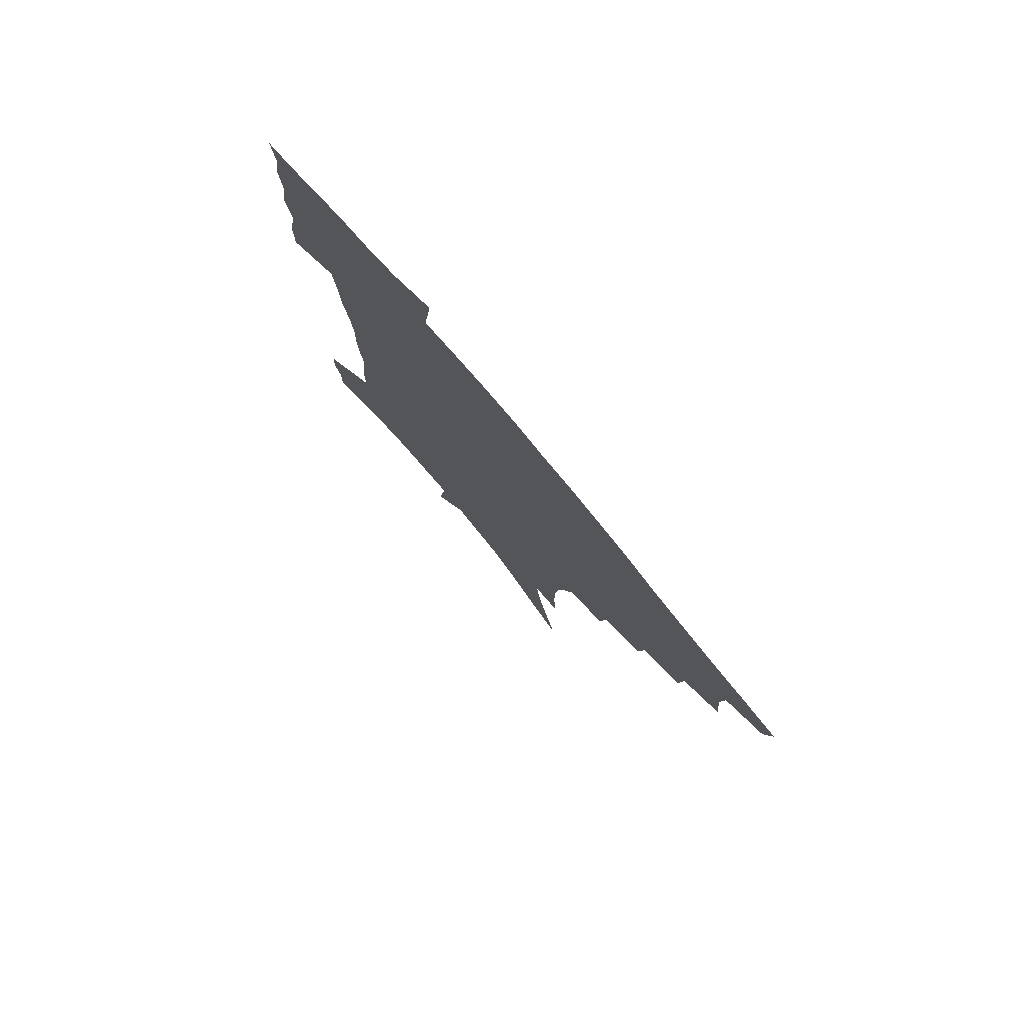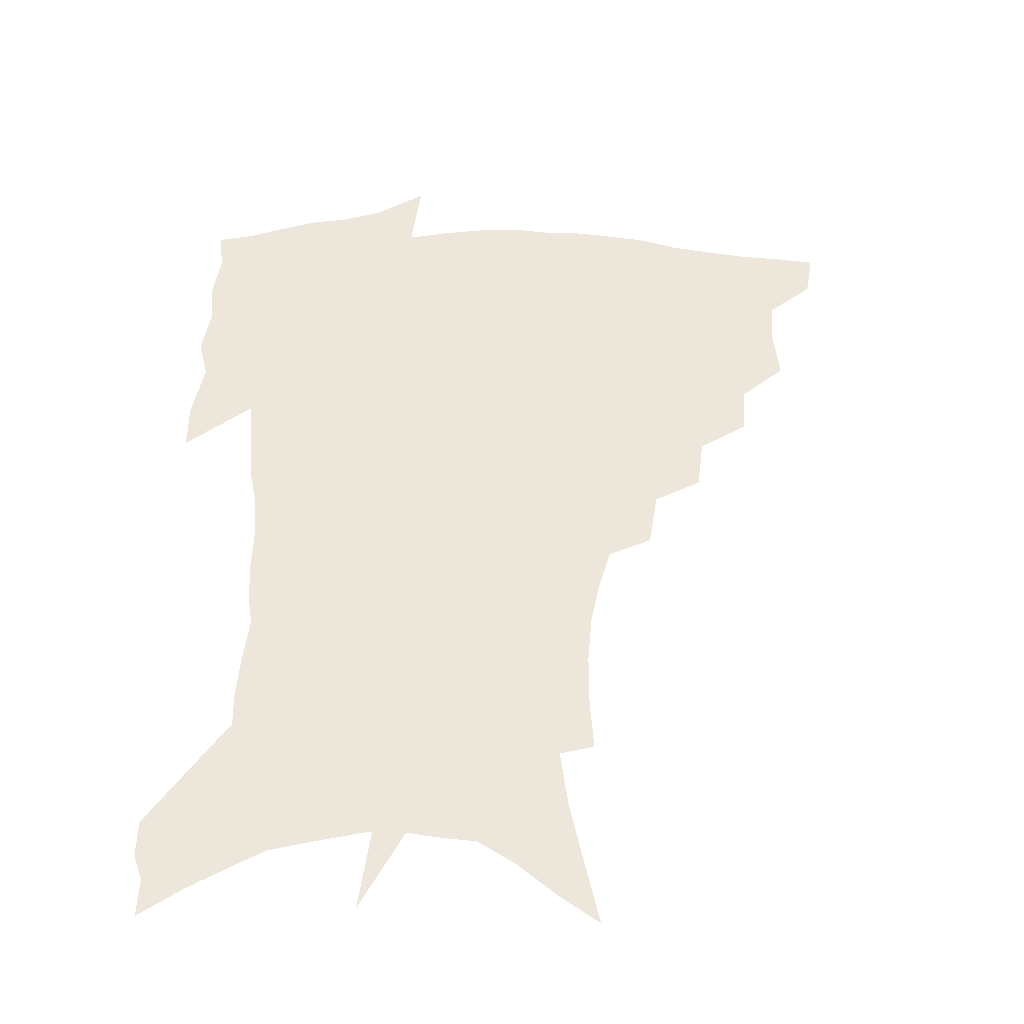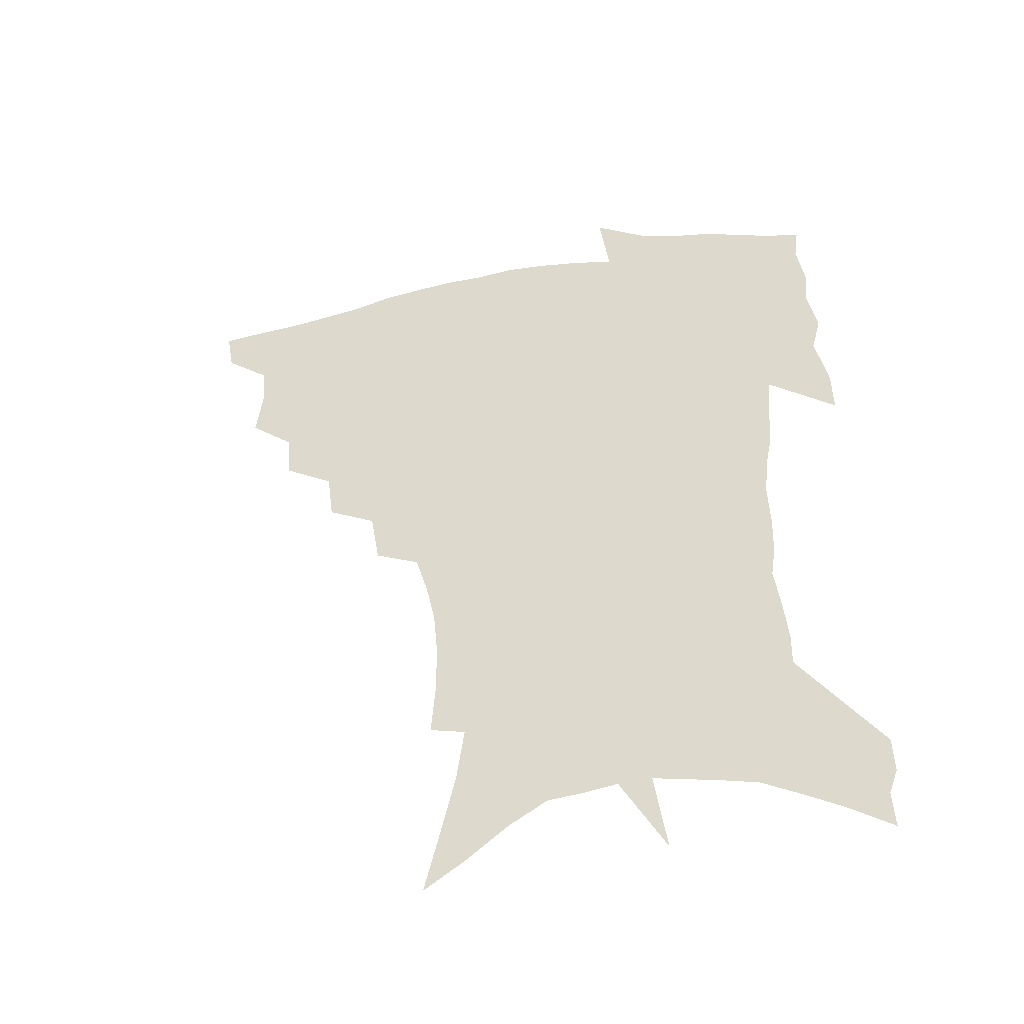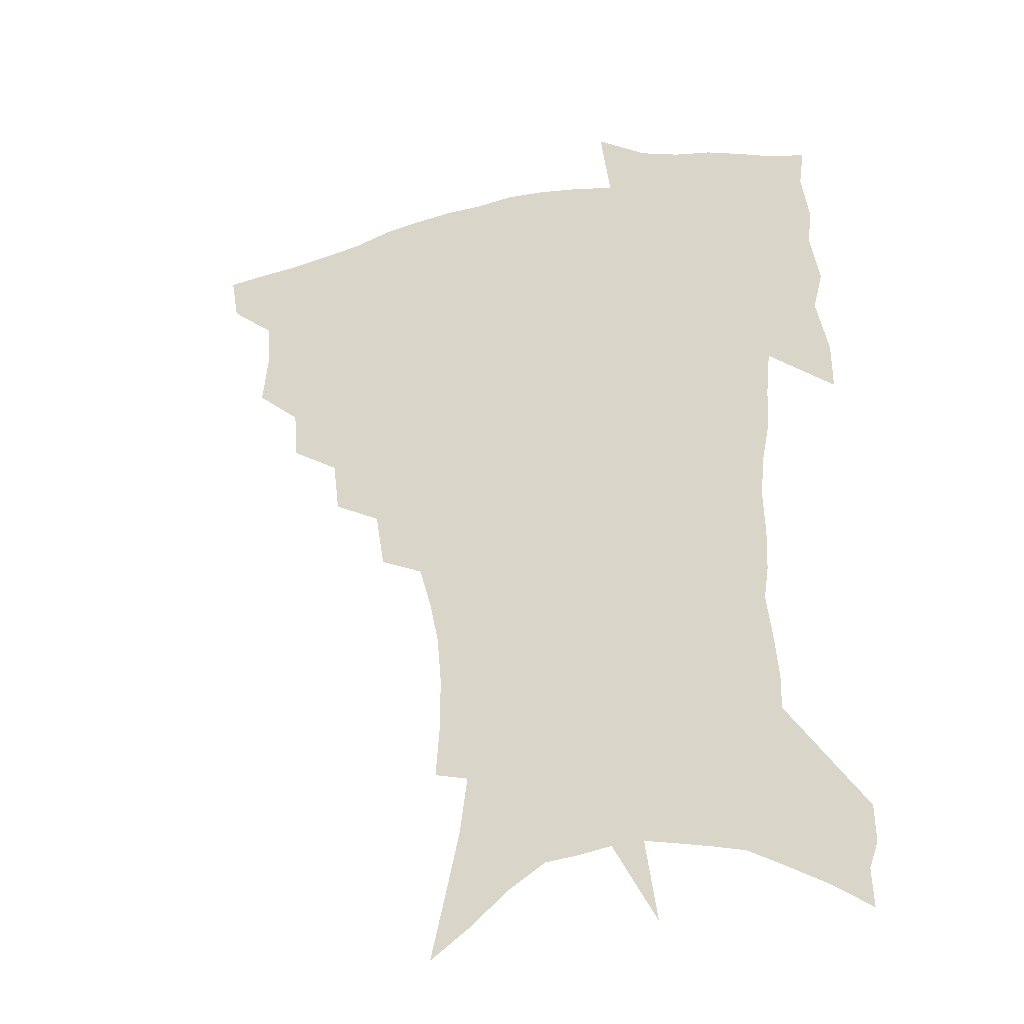
<metadata>
{"format":"obj","ext":"obj","renderer":"f3d","projection":"perspective","resolution":1024,"background":"white","views":[{"elev":79.4,"azim":-129.8,"up":"+Y"},{"elev":-39.9,"azim":177.7,"up":"+Y"},{"elev":-48.0,"azim":12.5,"up":"+Y"},{"elev":-32.7,"azim":18.5,"up":"+Y"}]}
</metadata>
<code>
v 454.6 443.4 0
v 451.7 460.4 0
v 470.4 393.4 0
v 472.5 413.7 0
v 471.2 429.7 0
v 469.8 444.6 0
v 466.8 461.9 0
v 488.4 360.4 0
v 486.9 379.1 0
v 489.7 401 0
v 488.2 416.7 0
v 486.4 432 0
v 484.2 447.4 0
v 482.3 462.9 0
v 508.9 329.1 0
v 506.5 348.9 0
v 507 371.1 0
v 507.1 389.5 0
v 505.6 404.9 0
v 503.9 419.5 0
v 502.3 434 0
v 500.5 448.2 0
v 497.1 465.1 0
v 530 298.1 0
v 526.6 319.5 0
v 525.1 341.8 0
v 522.8 358.5 0
v 523.1 378.5 0
v 520.9 391.9 0
v 519.9 407.2 0
v 518.4 421.7 0
v 516.6 435.9 0
v 514.6 450.4 0
v 511.7 467.3 0
v 554.6 199.2 0
v 556 220.3 0
v 555.9 239.4 0
v 554.3 257.8 0
v 550.9 274.2 0
v 546.4 290.5 0
v 542.8 310.7 0
v 540.3 329.6 0
v 539.1 349.1 0
v 537.4 364.7 0
v 536.6 380.7 0
v 535.5 395.3 0
v 534.1 409.3 0
v 532.7 423.5 0
v 530.9 437.9 0
v 528.9 452.9 0
v 526.2 471.4 0
v 554 125.7 0
v 559.3 149.8 0
v 564.6 174.2 0
v 567.4 195.8 0
v 567.7 214.4 0
v 567.4 233.1 0
v 566.1 250.2 0
v 563.7 265.9 0
v 560.6 281.4 0
v 557.5 299.9 0
v 554.9 317.6 0
v 553.2 336.1 0
v 551.7 351.6 0
v 550.8 368.1 0
v 550.7 384.6 0
v 549.2 397.5 0
v 549.1 411.9 0
v 547.1 425.2 0
v 545.7 439.1 0
v 543.3 455.1 0
v 540.6 473.4 0
v 568.4 136.1 0
v 575.6 165.7 0
v 577.7 185.4 0
v 579 206.2 0
v 577.8 220.8 0
v 577.7 241.7 0
v 576.1 258.9 0
v 574.2 276.5 0
v 571 288.4 0
v 568.7 306.3 0
v 566.9 323.7 0
v 565.4 338.5 0
v 564.9 357.1 0
v 563.8 371.2 0
v 563.4 386.1 0
v 562 398.5 0
v 562.2 413.1 0
v 561.1 426.3 0
v 559.9 440.1 0
v 558.2 455.3 0
v 555 474.9 0
v 583.8 148.9 0
v 588.1 173.6 0
v 589.5 194.7 0
v 589.2 212 0
v 588.5 229.7 0
v 587.5 246.9 0
v 586 263.9 0
v 584 280.2 0
v 581.8 294.8 0
v 579.9 311.4 0
v 578.4 324.3 0
v 577.7 343.4 0
v 577 358.8 0
v 576.2 372.2 0
v 576 387.5 0
v 575.9 401 0
v 575.4 414.1 0
v 574.3 427.4 0
v 573.8 440.8 0
v 572.9 454.9 0
v 569.7 474.8 0
v 597.6 157.7 0
v 599.8 179.9 0
v 599.8 197.4 0
v 599.2 214.4 0
v 598.3 230.1 0
v 597.1 249.2 0
v 595.8 265.8 0
v 594.2 283.5 0
v 592.5 297.6 0
v 591 312.3 0
v 589.9 328 0
v 589.5 346.2 0
v 589.1 361.2 0
v 588.7 374.4 0
v 588.5 387.6 0
v 588.7 401.8 0
v 588.4 414.8 0
v 588.5 427.8 0
v 588 441 0
v 586.5 456.2 0
v 583.9 476.2 0
v 610.1 158.8 0
v 610.6 180.7 0
v 610.1 200.3 0
v 609.2 216.9 0
v 608.2 234.4 0
v 607.2 248 0
v 605.8 266.3 0
v 604.3 286 0
v 603.1 300 0
v 602.1 314.6 0
v 601.5 331.5 0
v 601 346.9 0
v 600.9 360.2 0
v 600.8 374.8 0
v 601.2 389.2 0
v 601.4 402.3 0
v 601.6 415.1 0
v 601.9 428.1 0
v 601.5 441.7 0
v 600.4 457.2 0
v 598.7 475 0
v 622.7 160.6 0
v 621.4 183.4 0
v 620.3 201.7 0
v 619.2 220.6 0
v 618.1 235.8 0
v 617.1 251.1 0
v 616 265.5 0
v 614.5 286.3 0
v 613.7 301.5 0
v 613 316.5 0
v 612.7 332 0
v 612.4 347.8 0
v 612.5 360.4 0
v 612.9 376.6 0
v 613.2 389.1 0
v 613.8 403.1 0
v 614.5 415.1 0
v 615.2 427.7 0
v 615.2 441.3 0
v 614.9 456.2 0
v 614 472.6 0
v 639.2 129.8 0
v 634.8 160.9 0
v 632.7 181.3 0
v 630.7 201.4 0
v 629.2 219.7 0
v 627.9 237.2 0
v 626.9 253 0
v 626 267.4 0
v 624.8 286.4 0
v 624.4 300.9 0
v 623.7 318.2 0
v 623.8 331.7 0
v 623.9 346.2 0
v 624.1 361 0
v 624.3 376.4 0
v 625.2 388.4 0
v 625.9 401.5 0
v 626.8 414.5 0
v 627.7 427.1 0
v 629.3 439.8 0
v 630.4 453 0
v 630 468.9 0
v 626.3 496.8 0
v 647.5 158.1 0
v 643.6 181 0
v 641.5 199.6 0
v 639.7 217.1 0
v 638.1 235.1 0
v 636.8 252.5 0
v 636.1 267.4 0
v 635.1 285 0
v 635.2 298.9 0
v 635.2 314.3 0
v 635.3 328.8 0
v 635.8 343.2 0
v 635.7 359.8 0
v 636.1 374 0
v 637.1 386.9 0
v 638.3 399.1 0
v 639.1 413.3 0
v 640.5 425.5 0
v 642.2 438.8 0
v 643.6 451.7 0
v 644.7 465.9 0
v 645.3 484.5 0
v 659.8 155.2 0
v 655.6 176.8 0
v 652.9 195.7 0
v 650.1 215.2 0
v 648.8 231.3 0
v 647.1 249.7 0
v 646.5 265 0
v 646.4 280 0
v 646.2 295.5 0
v 646.6 310.1 0
v 647.1 324.5 0
v 647.6 339.3 0
v 647.5 356.4 0
v 648.1 371.3 0
v 649.1 384.7 0
v 650.2 399.3 0
v 651.4 412 0
v 653 424.9 0
v 654.6 437.3 0
v 656.5 449.8 0
v 658.5 463.2 0
v 660.1 479.5 0
v 671.8 152 0
v 667.6 172.2 0
v 665.3 189.8 0
v 662 209.1 0
v 659.7 227.1 0
v 658.2 244.1 0
v 657.8 259.1 0
v 657.6 274.3 0
v 657.8 289.5 0
v 658 305.1 0
v 657.9 322.3 0
v 659.1 336.3 0
v 660.6 350.3 0
v 660.8 366.5 0
v 660.9 382.9 0
v 662.1 396.8 0
v 663.5 409.8 0
v 664.9 423.3 0
v 666.9 435.4 0
v 669.1 447.7 0
v 671.7 460.3 0
v 674 476.8 0
v 685.5 144.2 0
v 681 164.6 0
v 680.5 178.8 0
v 674.8 201.6 0
v 672.4 218.7 0
v 671.1 234.9 0
v 669.4 252.2 0
v 669.1 267.5 0
v 670.6 280.5 0
v 670 298.2 0
v 671.1 313.1 0
v 672.7 327.5 0
v 673.8 343.2 0
v 673.8 360.7 0
v 673.7 377.8 0
v 675.3 391.9 0
v 675.6 407.1 0
v 677.2 420.1 0
v 678.7 433.5 0
v 681.4 445.2 0
v 684.3 457.3 0
v 687.7 472 0
v 699.5 135.9 0
v 696.6 153.6 0
v 696.1 167.7 0
v 695.3 182.7 0
v 688.2 205.6 0
v 688.4 218.3 0
v 687.1 234.6 0
v 684.9 252.6 0
v 686.6 265 0
v 687.2 280.7 0
v 686.6 298.9 0
v 688.1 314.4 0
v 690.8 328.9 0
v 691.8 346.4 0
v 693.4 363.2 0
v 691.1 383 0
v 690.6 399.8 0
v 689.7 416.3 0
v 691.4 429.7 0
v 693.1 442.6 0
v 697 454.2 0
v 701.2 466.8 0
v 715.1 125 0
v 714.6 139.4 0
v 717.9 148.8 0
v 717.6 162.6 0
v 718.3 343.1 0
v 718.1 361.3 0
v 713.6 383.5 0
v 717.2 397.9 0
v 713.9 416.9 0
v 715.1 431.8 0
v 712.5 449.7 0
v 714.3 463.8 0
v 721 496 0
f 5 6 1
f 1 6 2
f 6 7 2
f 9 10 3
f 3 10 4
f 10 11 4
f 4 11 5
f 11 12 5
f 5 12 6
f 12 13 6
f 6 13 7
f 13 14 7
f 16 17 8
f 8 17 9
f 17 18 9
f 9 18 10
f 18 19 10
f 10 19 11
f 19 20 11
f 11 20 12
f 20 21 12
f 12 21 13
f 21 22 13
f 13 22 14
f 22 23 14
f 25 26 15
f 15 26 16
f 26 27 16
f 16 27 17
f 27 28 17
f 17 28 18
f 28 29 18
f 18 29 19
f 29 30 19
f 19 30 20
f 30 31 20
f 20 31 21
f 31 32 21
f 21 32 22
f 32 33 22
f 22 33 23
f 33 34 23
f 40 41 24
f 24 41 25
f 41 42 25
f 25 42 26
f 42 43 26
f 26 43 27
f 43 44 27
f 27 44 28
f 44 45 28
f 28 45 29
f 45 46 29
f 29 46 30
f 46 47 30
f 30 47 31
f 47 48 31
f 31 48 32
f 48 49 32
f 32 49 33
f 49 50 33
f 33 50 34
f 50 51 34
f 55 56 35
f 35 56 36
f 56 57 36
f 36 57 37
f 57 58 37
f 37 58 38
f 58 59 38
f 38 59 39
f 59 60 39
f 39 60 40
f 60 61 40
f 40 61 41
f 61 62 41
f 41 62 42
f 62 63 42
f 42 63 43
f 63 64 43
f 43 64 44
f 64 65 44
f 44 65 45
f 65 66 45
f 45 66 46
f 66 67 46
f 46 67 47
f 67 68 47
f 47 68 48
f 68 69 48
f 48 69 49
f 69 70 49
f 49 70 50
f 70 71 50
f 50 71 51
f 71 72 51
f 52 73 53
f 73 74 53
f 53 74 54
f 74 75 54
f 54 75 55
f 75 76 55
f 55 76 56
f 76 77 56
f 56 77 57
f 77 78 57
f 57 78 58
f 78 79 58
f 58 79 59
f 79 80 59
f 59 80 60
f 80 81 60
f 60 81 61
f 81 82 61
f 61 82 62
f 82 83 62
f 62 83 63
f 83 84 63
f 63 84 64
f 84 85 64
f 64 85 65
f 85 86 65
f 65 86 66
f 86 87 66
f 66 87 67
f 87 88 67
f 67 88 68
f 88 89 68
f 68 89 69
f 89 90 69
f 69 90 70
f 90 91 70
f 70 91 71
f 91 92 71
f 71 92 72
f 92 93 72
f 73 94 74
f 94 95 74
f 74 95 75
f 95 96 75
f 75 96 76
f 96 97 76
f 76 97 77
f 97 98 77
f 77 98 78
f 98 99 78
f 78 99 79
f 99 100 79
f 79 100 80
f 100 101 80
f 80 101 81
f 101 102 81
f 81 102 82
f 102 103 82
f 82 103 83
f 103 104 83
f 83 104 84
f 104 105 84
f 84 105 85
f 105 106 85
f 85 106 86
f 106 107 86
f 86 107 87
f 107 108 87
f 87 108 88
f 108 109 88
f 88 109 89
f 109 110 89
f 89 110 90
f 110 111 90
f 90 111 91
f 111 112 91
f 91 112 92
f 112 113 92
f 92 113 93
f 113 114 93
f 94 115 95
f 115 116 95
f 95 116 96
f 116 117 96
f 96 117 97
f 117 118 97
f 97 118 98
f 118 119 98
f 98 119 99
f 119 120 99
f 99 120 100
f 120 121 100
f 100 121 101
f 121 122 101
f 101 122 102
f 122 123 102
f 102 123 103
f 123 124 103
f 103 124 104
f 124 125 104
f 104 125 105
f 125 126 105
f 105 126 106
f 126 127 106
f 106 127 107
f 127 128 107
f 107 128 108
f 128 129 108
f 108 129 109
f 129 130 109
f 109 130 110
f 130 131 110
f 110 131 111
f 131 132 111
f 111 132 112
f 132 133 112
f 112 133 113
f 133 134 113
f 113 134 114
f 134 135 114
f 115 136 116
f 136 137 116
f 116 137 117
f 137 138 117
f 117 138 118
f 138 139 118
f 118 139 119
f 139 140 119
f 119 140 120
f 140 141 120
f 120 141 121
f 141 142 121
f 121 142 122
f 142 143 122
f 122 143 123
f 143 144 123
f 123 144 124
f 144 145 124
f 124 145 125
f 145 146 125
f 125 146 126
f 146 147 126
f 126 147 127
f 147 148 127
f 127 148 128
f 148 149 128
f 128 149 129
f 149 150 129
f 129 150 130
f 150 151 130
f 130 151 131
f 151 152 131
f 131 152 132
f 152 153 132
f 132 153 133
f 153 154 133
f 133 154 134
f 154 155 134
f 134 155 135
f 155 156 135
f 136 157 137
f 157 158 137
f 137 158 138
f 158 159 138
f 138 159 139
f 159 160 139
f 139 160 140
f 160 161 140
f 140 161 141
f 161 162 141
f 141 162 142
f 162 163 142
f 142 163 143
f 163 164 143
f 143 164 144
f 164 165 144
f 144 165 145
f 165 166 145
f 145 166 146
f 166 167 146
f 146 167 147
f 167 168 147
f 147 168 148
f 168 169 148
f 148 169 149
f 169 170 149
f 149 170 150
f 170 171 150
f 150 171 151
f 171 172 151
f 151 172 152
f 172 173 152
f 152 173 153
f 173 174 153
f 153 174 154
f 174 175 154
f 154 175 155
f 175 176 155
f 155 176 156
f 176 177 156
f 178 179 157
f 157 179 158
f 179 180 158
f 158 180 159
f 180 181 159
f 159 181 160
f 181 182 160
f 160 182 161
f 182 183 161
f 161 183 162
f 183 184 162
f 162 184 163
f 184 185 163
f 163 185 164
f 185 186 164
f 164 186 165
f 186 187 165
f 165 187 166
f 187 188 166
f 166 188 167
f 188 189 167
f 167 189 168
f 189 190 168
f 168 190 169
f 190 191 169
f 169 191 170
f 191 192 170
f 170 192 171
f 192 193 171
f 171 193 172
f 193 194 172
f 172 194 173
f 194 195 173
f 173 195 174
f 195 196 174
f 174 196 175
f 196 197 175
f 175 197 176
f 197 198 176
f 176 198 177
f 198 199 177
f 179 201 180
f 201 202 180
f 180 202 181
f 202 203 181
f 181 203 182
f 203 204 182
f 182 204 183
f 204 205 183
f 183 205 184
f 205 206 184
f 184 206 185
f 206 207 185
f 185 207 186
f 207 208 186
f 186 208 187
f 208 209 187
f 187 209 188
f 209 210 188
f 188 210 189
f 210 211 189
f 189 211 190
f 211 212 190
f 190 212 191
f 212 213 191
f 191 213 192
f 213 214 192
f 192 214 193
f 214 215 193
f 193 215 194
f 215 216 194
f 194 216 195
f 216 217 195
f 195 217 196
f 217 218 196
f 196 218 197
f 218 219 197
f 197 219 198
f 219 220 198
f 198 220 199
f 220 221 199
f 199 221 200
f 221 222 200
f 201 223 202
f 223 224 202
f 202 224 203
f 224 225 203
f 203 225 204
f 225 226 204
f 204 226 205
f 226 227 205
f 205 227 206
f 227 228 206
f 206 228 207
f 228 229 207
f 207 229 208
f 229 230 208
f 208 230 209
f 230 231 209
f 209 231 210
f 231 232 210
f 210 232 211
f 232 233 211
f 211 233 212
f 233 234 212
f 212 234 213
f 234 235 213
f 213 235 214
f 235 236 214
f 214 236 215
f 236 237 215
f 215 237 216
f 237 238 216
f 216 238 217
f 238 239 217
f 217 239 218
f 239 240 218
f 218 240 219
f 240 241 219
f 219 241 220
f 241 242 220
f 220 242 221
f 242 243 221
f 221 243 222
f 243 244 222
f 223 245 224
f 245 246 224
f 224 246 225
f 246 247 225
f 225 247 226
f 247 248 226
f 226 248 227
f 248 249 227
f 227 249 228
f 249 250 228
f 228 250 229
f 250 251 229
f 229 251 230
f 251 252 230
f 230 252 231
f 252 253 231
f 231 253 232
f 253 254 232
f 232 254 233
f 254 255 233
f 233 255 234
f 255 256 234
f 234 256 235
f 256 257 235
f 235 257 236
f 257 258 236
f 236 258 237
f 258 259 237
f 237 259 238
f 259 260 238
f 238 260 239
f 260 261 239
f 239 261 240
f 261 262 240
f 240 262 241
f 262 263 241
f 241 263 242
f 263 264 242
f 242 264 243
f 264 265 243
f 243 265 244
f 265 266 244
f 245 267 246
f 267 268 246
f 246 268 247
f 268 269 247
f 247 269 248
f 269 270 248
f 248 270 249
f 270 271 249
f 249 271 250
f 271 272 250
f 250 272 251
f 272 273 251
f 251 273 252
f 273 274 252
f 252 274 253
f 274 275 253
f 253 275 254
f 275 276 254
f 254 276 255
f 276 277 255
f 255 277 256
f 277 278 256
f 256 278 257
f 278 279 257
f 257 279 258
f 279 280 258
f 258 280 259
f 280 281 259
f 259 281 260
f 281 282 260
f 260 282 261
f 282 283 261
f 261 283 262
f 283 284 262
f 262 284 263
f 284 285 263
f 263 285 264
f 285 286 264
f 264 286 265
f 286 287 265
f 265 287 266
f 287 288 266
f 267 289 268
f 289 290 268
f 268 290 269
f 290 291 269
f 269 291 270
f 291 292 270
f 270 292 271
f 292 293 271
f 271 293 272
f 293 294 272
f 272 294 273
f 294 295 273
f 273 295 274
f 295 296 274
f 274 296 275
f 296 297 275
f 275 297 276
f 297 298 276
f 276 298 277
f 298 299 277
f 277 299 278
f 299 300 278
f 278 300 279
f 300 301 279
f 279 301 280
f 301 302 280
f 280 302 281
f 302 303 281
f 281 303 282
f 303 304 282
f 282 304 283
f 304 305 283
f 283 305 284
f 305 306 284
f 284 306 285
f 306 307 285
f 285 307 286
f 307 308 286
f 286 308 287
f 308 309 287
f 287 309 288
f 309 310 288
f 289 311 290
f 311 312 290
f 290 312 291
f 312 313 291
f 291 313 292
f 313 314 292
f 292 314 293
f 303 315 304
f 315 316 304
f 304 316 305
f 316 317 305
f 305 317 306
f 317 318 306
f 306 318 307
f 318 319 307
f 307 319 308
f 319 320 308
f 308 320 309
f 320 321 309
f 309 321 310
f 321 322 310

</code>
